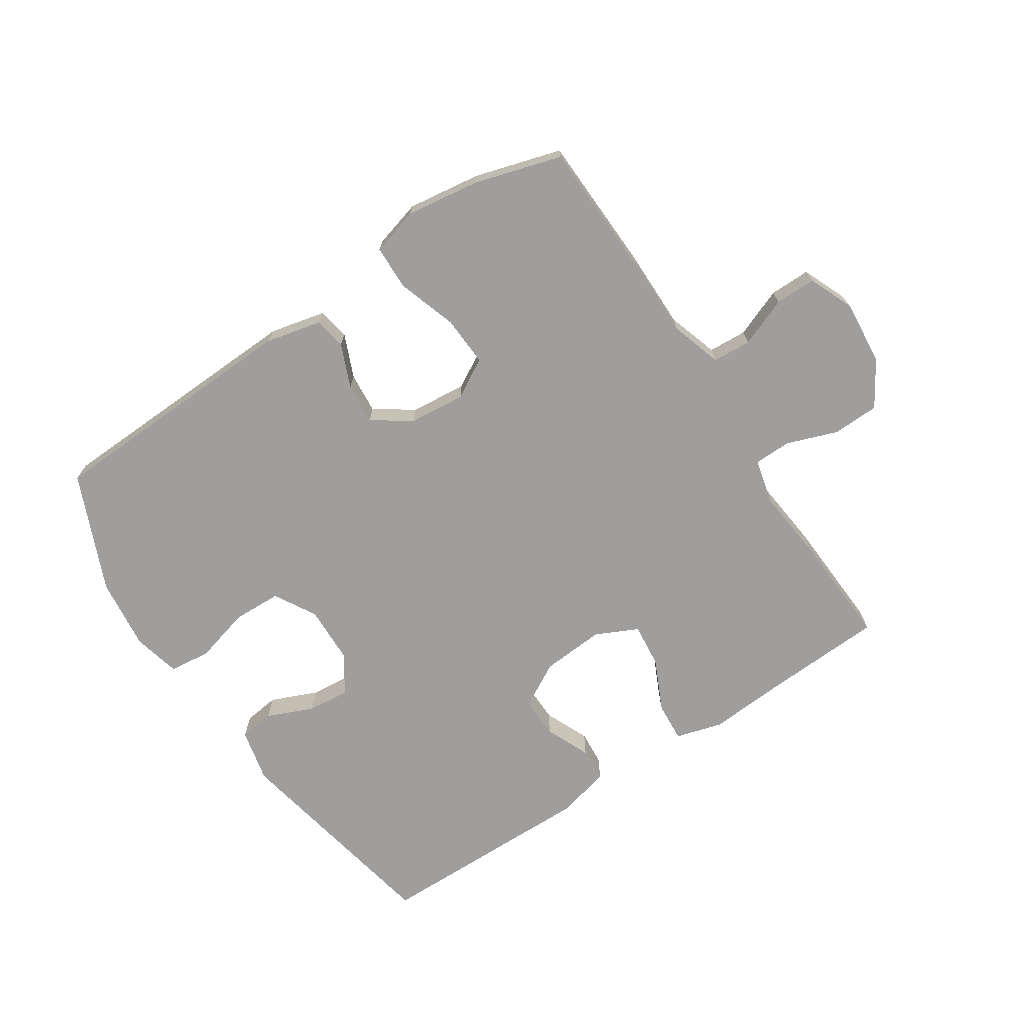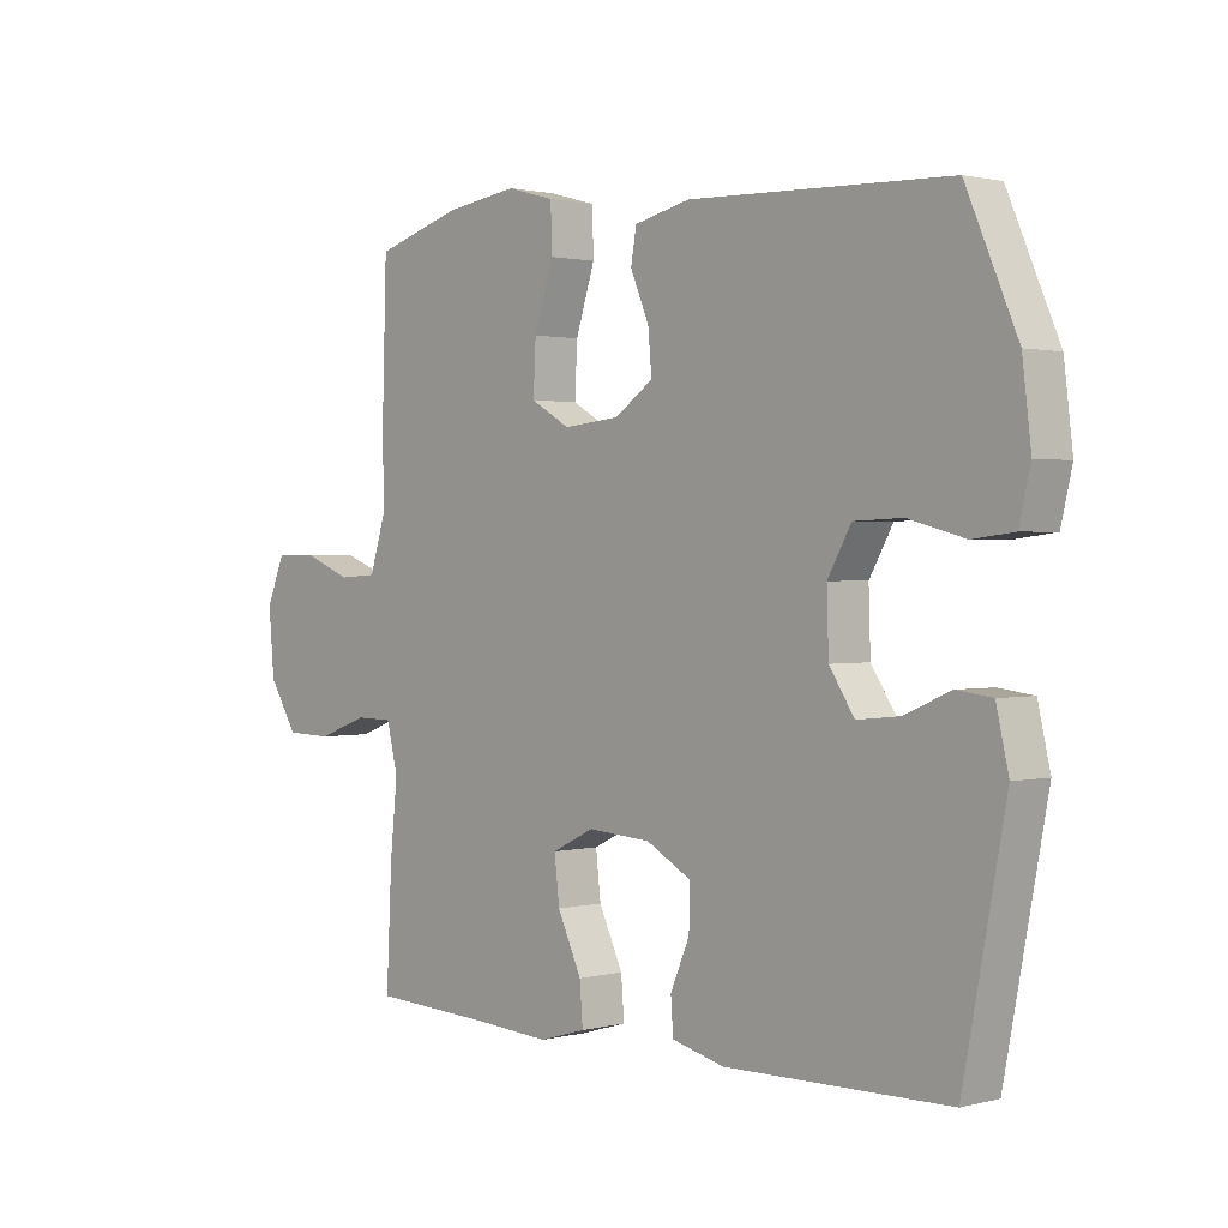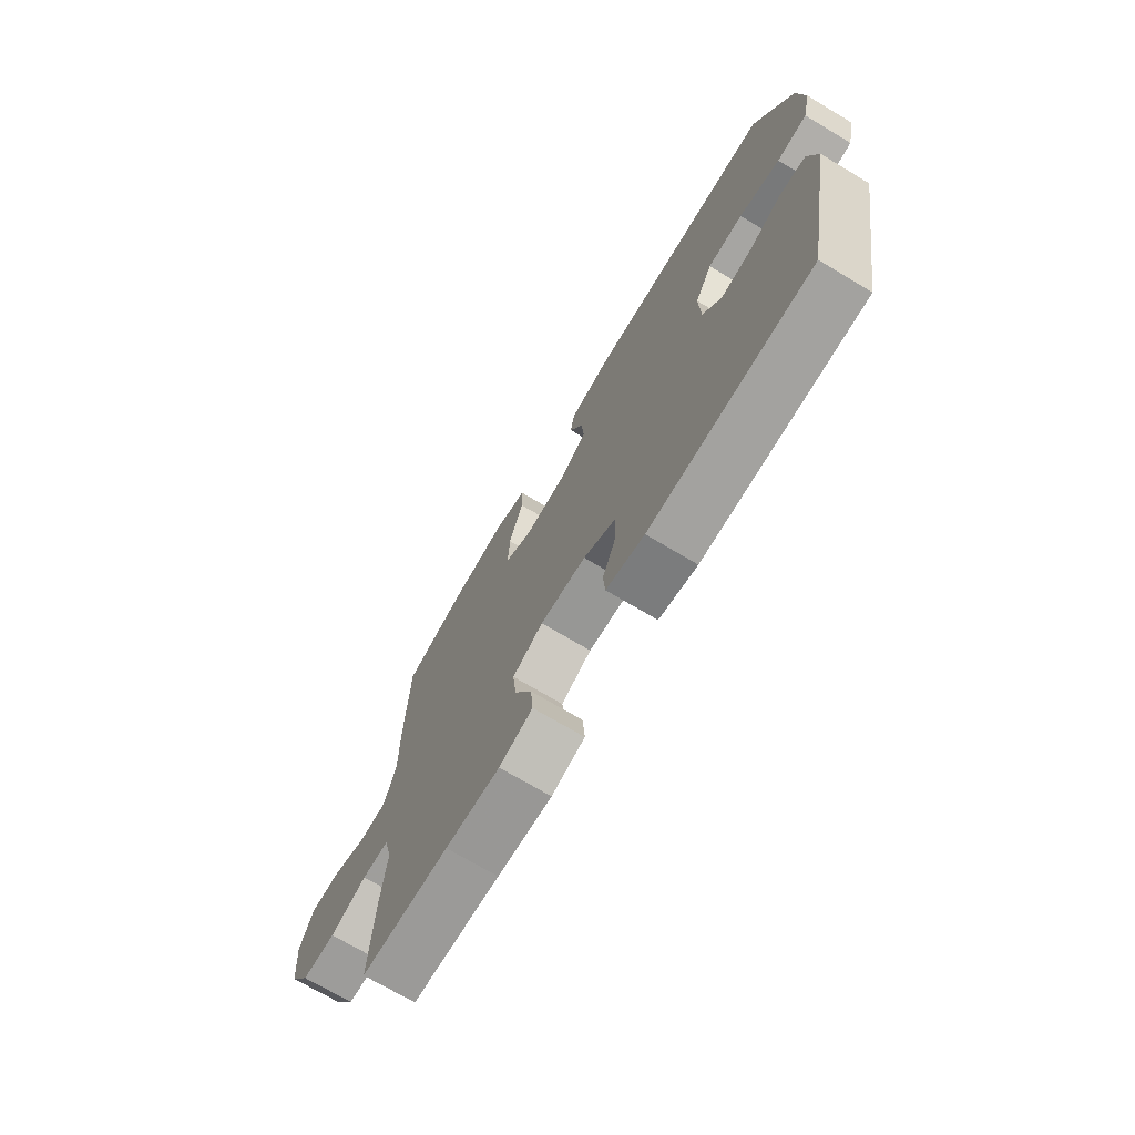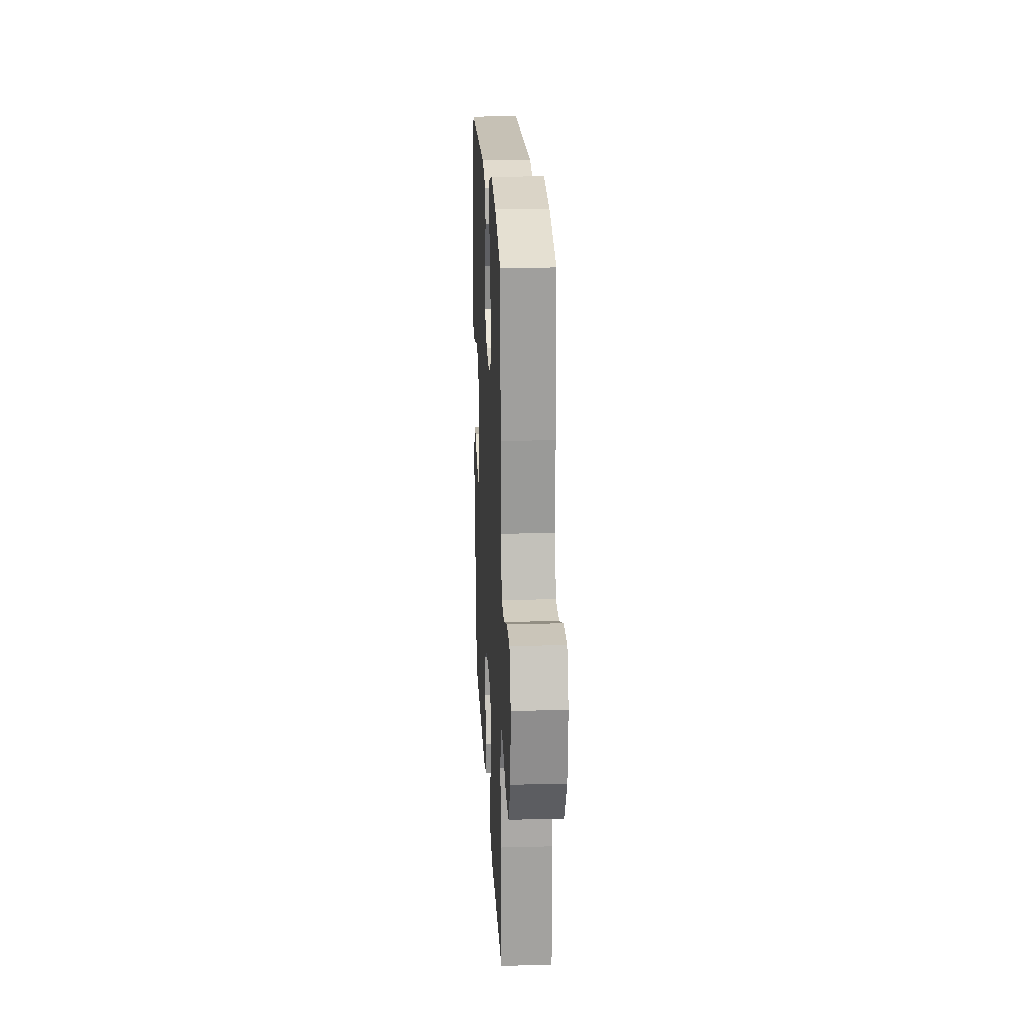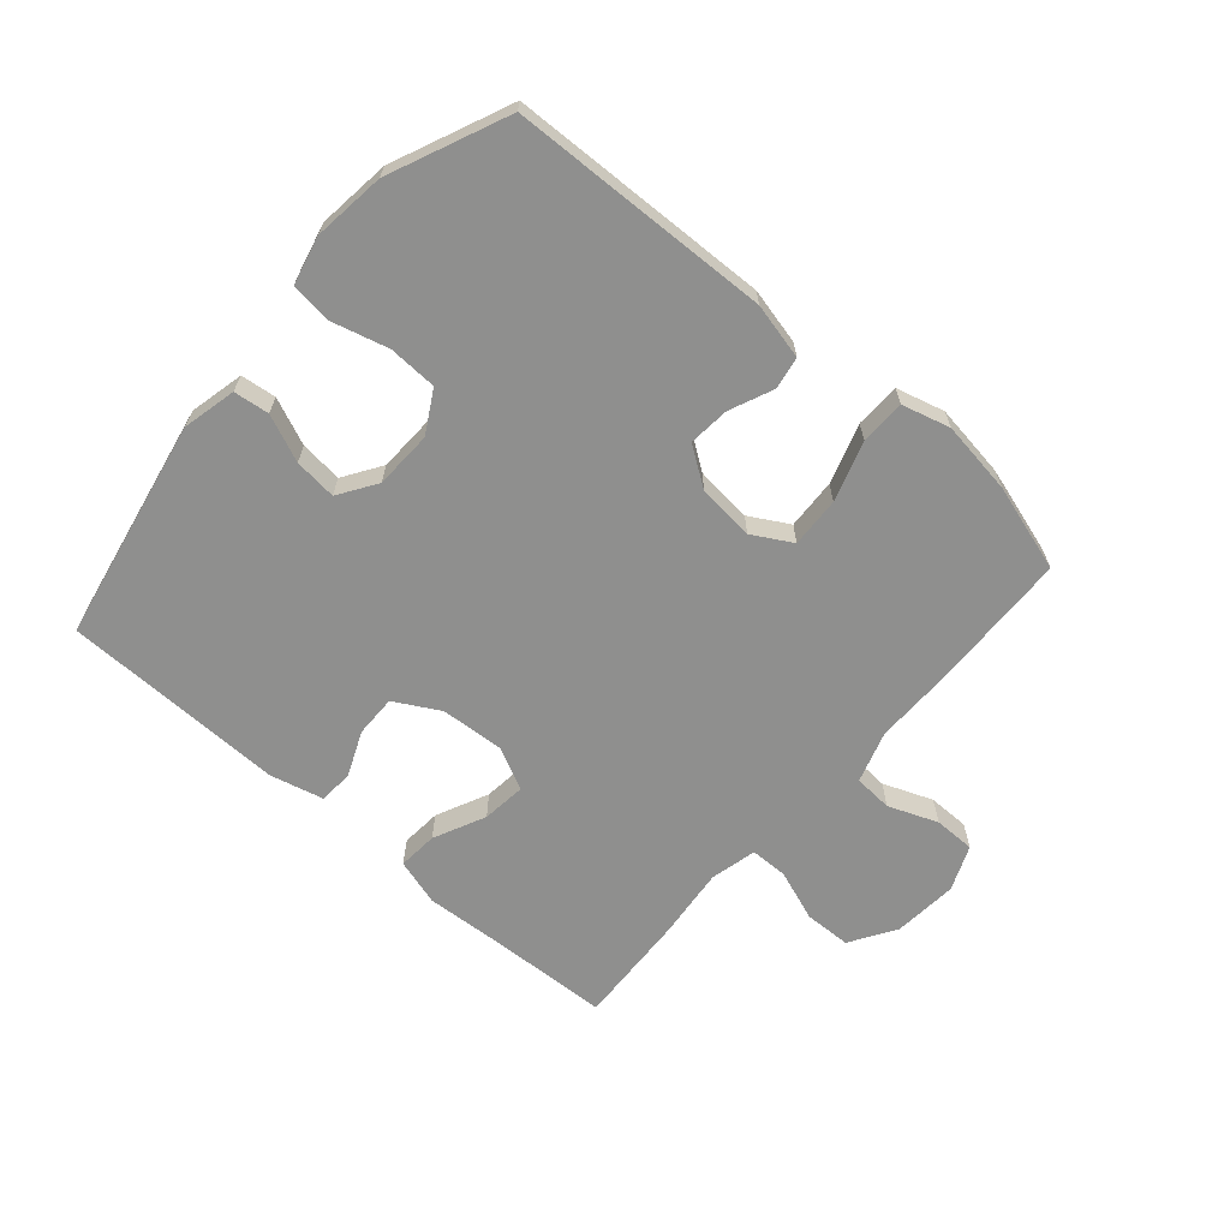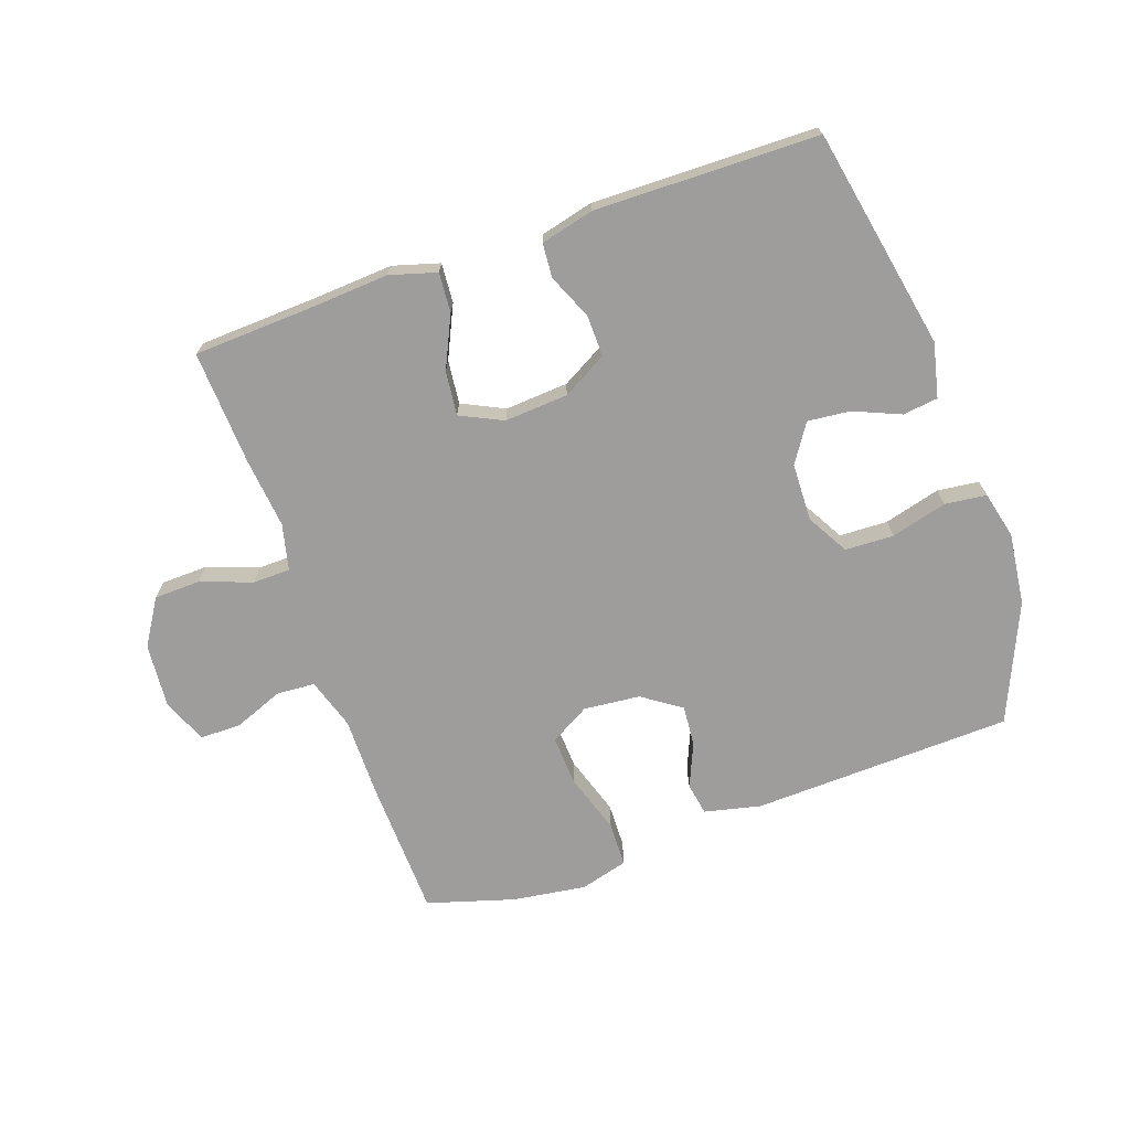
<metadata>
{"format":"obj","ext":"obj","renderer":"f3d","projection":"perspective","resolution":1024,"background":"white","views":[{"elev":-71.0,"azim":33.6,"up":"+Y"},{"elev":1.3,"azim":-132.6,"up":"+Z"},{"elev":-71.7,"azim":-120.8,"up":"+Z"},{"elev":20.6,"azim":87.2,"up":"+Z"},{"elev":-65.3,"azim":-41.0,"up":"+Y"},{"elev":-70.4,"azim":-160.6,"up":"+Y"}]}
</metadata>
<code>
v 0.5 0.07 -0.5
v 0.303 0.07 -0.509
v 0.181 0.07 -0.517
v 0.106 0.07 -0.495
v 0.111 0.07 -0.431
v 0.15 0.07 -0.348
v 0.158 0.07 -0.277
v 0.09 0.07 -0.244
v -0.012 0.07 -0.251
v -0.084 0.07 -0.291
v -0.083 0.07 -0.358
v -0.052 0.07 -0.43
v -0.056 0.07 -0.485
v -0.141 0.07 -0.506
v -0.5 0.07 -0.5
v -0.568 0.07 -0.144
v -0.548 0.07 -0.057
v -0.491 0.07 -0.05
v -0.416 0.07 -0.082
v -0.348 0.07 -0.089
v -0.308 0.07 -0.028
v -0.305 0.07 0.065
v -0.343 0.07 0.132
v -0.421 0.07 0.135
v -0.511 0.07 0.111
v -0.578 0.07 0.119
v -0.596 0.07 0.195
v -0.582 0.07 0.311
v -0.5 0.07 0.5
v -0.081 0.07 0.514
v 0.009 0.07 0.493
v 0.018 0.07 0.441
v -0.012 0.07 0.371
v -0.018 0.07 0.305
v 0.044 0.07 0.262
v 0.135 0.07 0.253
v 0.198 0.07 0.289
v 0.194 0.07 0.37
v 0.163 0.07 0.466
v 0.165 0.07 0.538
v 0.242 0.07 0.559
v 0.36 0.07 0.542
v 0.5 0.07 0.5
v 0.507 0.07 0.276
v 0.506 0.07 0.149
v 0.532 0.07 0.067
v 0.594 0.07 0.063
v 0.673 0.07 0.094
v 0.739 0.07 0.094
v 0.769 0.07 0.022
v 0.76 0.07 -0.082
v 0.714 0.07 -0.155
v 0.639 0.07 -0.157
v 0.557 0.07 -0.127
v 0.497 0.07 -0.128
v 0.479 0.07 -0.202
v 0.491 0.07 -0.318
v 0.5 0 -0.5
v 0.303 0 -0.509
v 0.181 0 -0.517
v 0.106 0 -0.495
v 0.111 0 -0.431
v 0.15 0 -0.348
v 0.158 0 -0.277
v 0.09 0 -0.244
v -0.012 0 -0.251
v -0.084 0 -0.291
v -0.083 0 -0.358
v -0.052 0 -0.43
v -0.056 0 -0.485
v -0.141 0 -0.506
v -0.5 0 -0.5
v -0.568 0 -0.144
v -0.548 0 -0.057
v -0.491 0 -0.05
v -0.416 0 -0.082
v -0.348 0 -0.089
v -0.308 0 -0.028
v -0.305 0 0.065
v -0.343 0 0.132
v -0.421 0 0.135
v -0.511 0 0.111
v -0.578 0 0.119
v -0.596 0 0.195
v -0.582 0 0.311
v -0.5 0 0.5
v -0.081 0 0.514
v 0.009 0 0.493
v 0.018 0 0.441
v -0.012 0 0.371
v -0.018 0 0.305
v 0.044 0 0.262
v 0.135 0 0.253
v 0.198 0 0.289
v 0.194 0 0.37
v 0.163 0 0.466
v 0.165 0 0.538
v 0.242 0 0.559
v 0.36 0 0.542
v 0.5 0 0.5
v 0.507 0 0.276
v 0.506 0 0.149
v 0.532 0 0.067
v 0.594 0 0.063
v 0.673 0 0.094
v 0.739 0 0.094
v 0.769 0 0.022
v 0.76 0 -0.082
v 0.714 0 -0.155
v 0.639 0 -0.157
v 0.557 0 -0.127
v 0.497 0 -0.128
v 0.479 0 -0.202
v 0.491 0 -0.318
f 56 57 1 2
f 55 56 2 3
f 51 52 53 54
f 51 54 55
f 50 51 55
f 47 48 49 50
f 46 47 50 55
f 45 46 55 3
f 38 39 40 41
f 37 38 41 42
f 30 31 32 33
f 30 33 34
f 29 30 34
f 28 29 34 35
f 24 25 26 27
f 23 24 27 28
f 16 17 18 19
f 16 19 20
f 15 16 20
f 14 15 20 21
f 11 12 13 14
f 10 11 14 21
f 3 4 5 6
f 3 6 7
f 45 3 7
f 44 45 7 8
f 37 42 43 44
f 36 37 44 8
f 23 28 35 36
f 22 23 36 8
f 9 10 21 22
f 8 9 22
f 59 58 114 113
f 60 59 113 112
f 111 110 109 108
f 112 111 108
f 112 108 107
f 107 106 105 104
f 112 107 104 103
f 60 112 103 102
f 98 97 96 95
f 99 98 95 94
f 90 89 88 87
f 91 90 87
f 91 87 86
f 92 91 86 85
f 84 83 82 81
f 85 84 81 80
f 76 75 74 73
f 77 76 73
f 77 73 72
f 78 77 72 71
f 71 70 69 68
f 78 71 68 67
f 63 62 61 60
f 64 63 60
f 64 60 102
f 65 64 102 101
f 101 100 99 94
f 65 101 94 93
f 93 92 85 80
f 65 93 80 79
f 79 78 67 66
f 79 66 65
f 1 58 59 2
f 2 59 60 3
f 3 60 61 4
f 4 61 62 5
f 5 62 63 6
f 6 63 64 7
f 7 64 65 8
f 8 65 66 9
f 9 66 67 10
f 10 67 68 11
f 11 68 69 12
f 12 69 70 13
f 13 70 71 14
f 14 71 72 15
f 15 72 73 16
f 16 73 74 17
f 17 74 75 18
f 18 75 76 19
f 19 76 77 20
f 20 77 78 21
f 21 78 79 22
f 22 79 80 23
f 23 80 81 24
f 24 81 82 25
f 25 82 83 26
f 26 83 84 27
f 27 84 85 28
f 28 85 86 29
f 29 86 87 30
f 30 87 88 31
f 31 88 89 32
f 32 89 90 33
f 33 90 91 34
f 34 91 92 35
f 35 92 93 36
f 36 93 94 37
f 37 94 95 38
f 38 95 96 39
f 39 96 97 40
f 40 97 98 41
f 41 98 99 42
f 42 99 100 43
f 43 100 101 44
f 44 101 102 45
f 45 102 103 46
f 46 103 104 47
f 47 104 105 48
f 48 105 106 49
f 49 106 107 50
f 50 107 108 51
f 51 108 109 52
f 52 109 110 53
f 53 110 111 54
f 54 111 112 55
f 55 112 113 56
f 56 113 114 57
f 57 114 58 1

</code>
